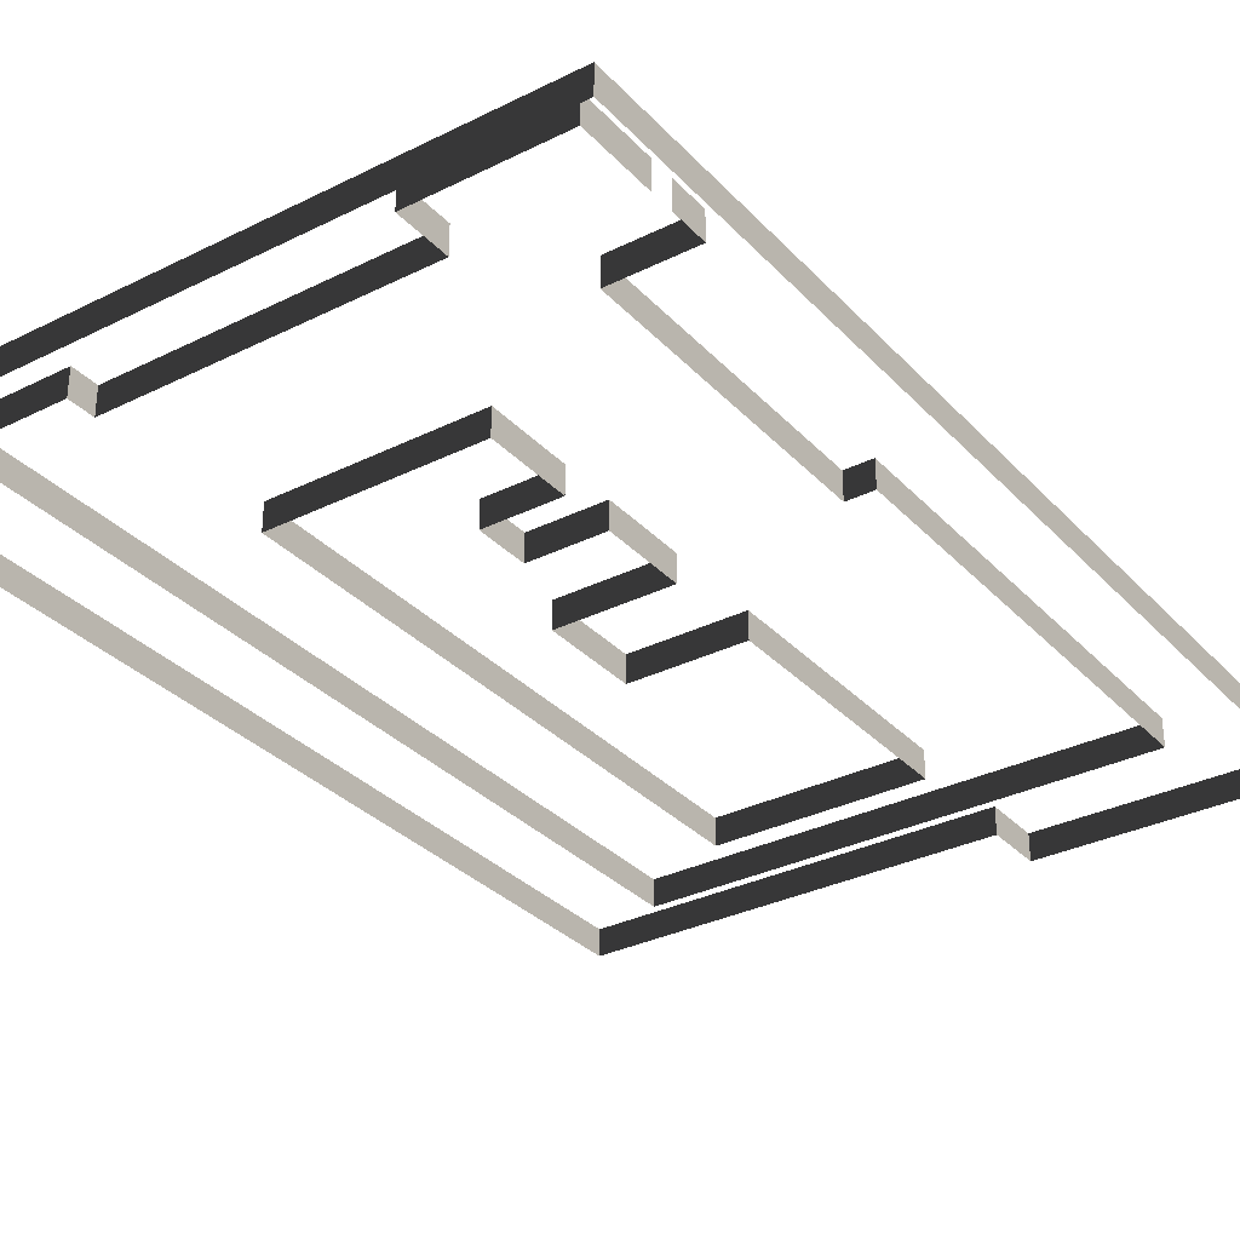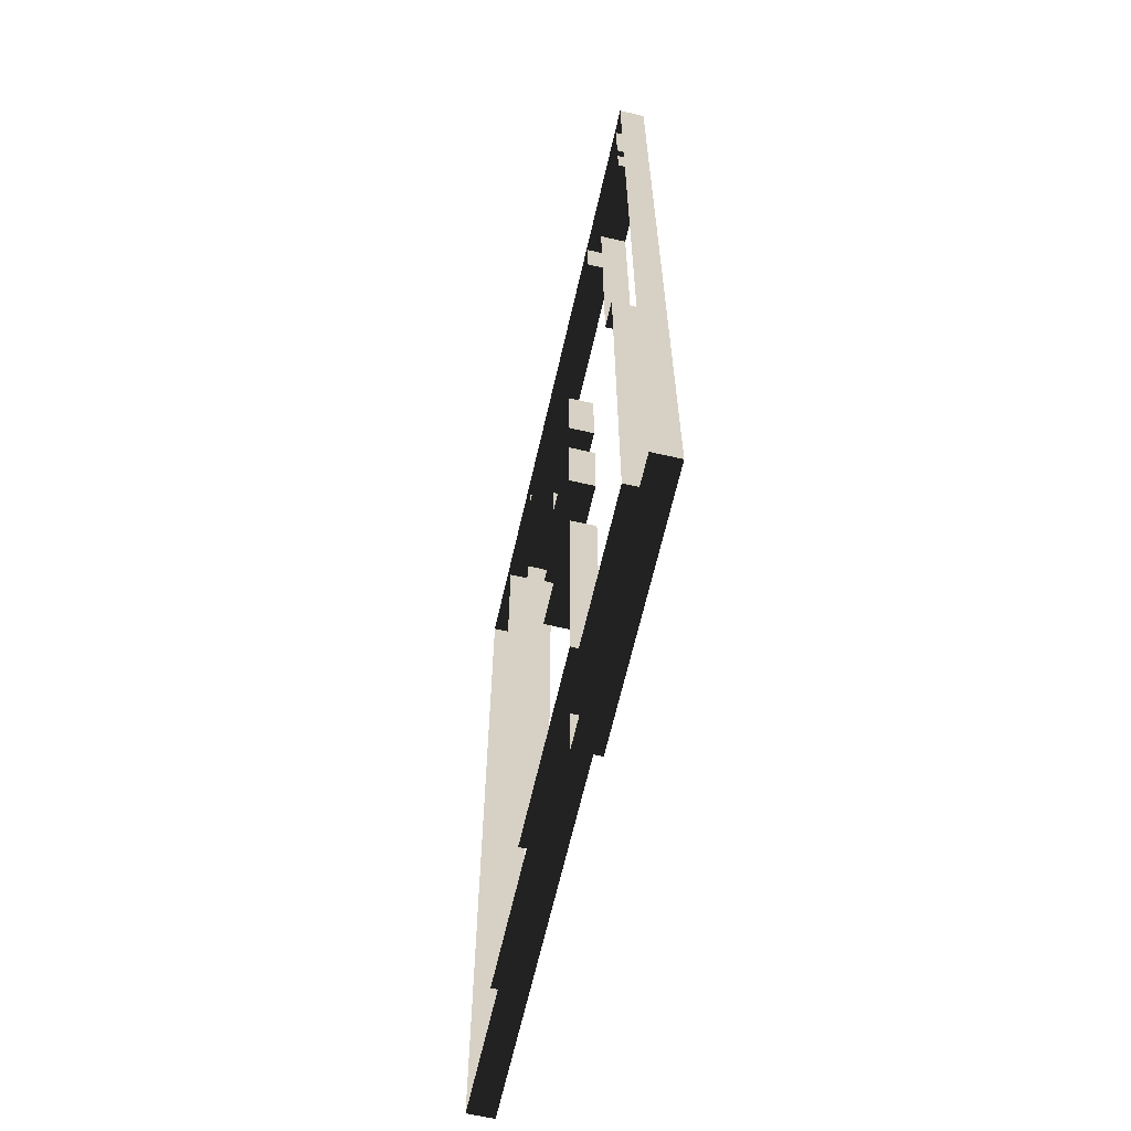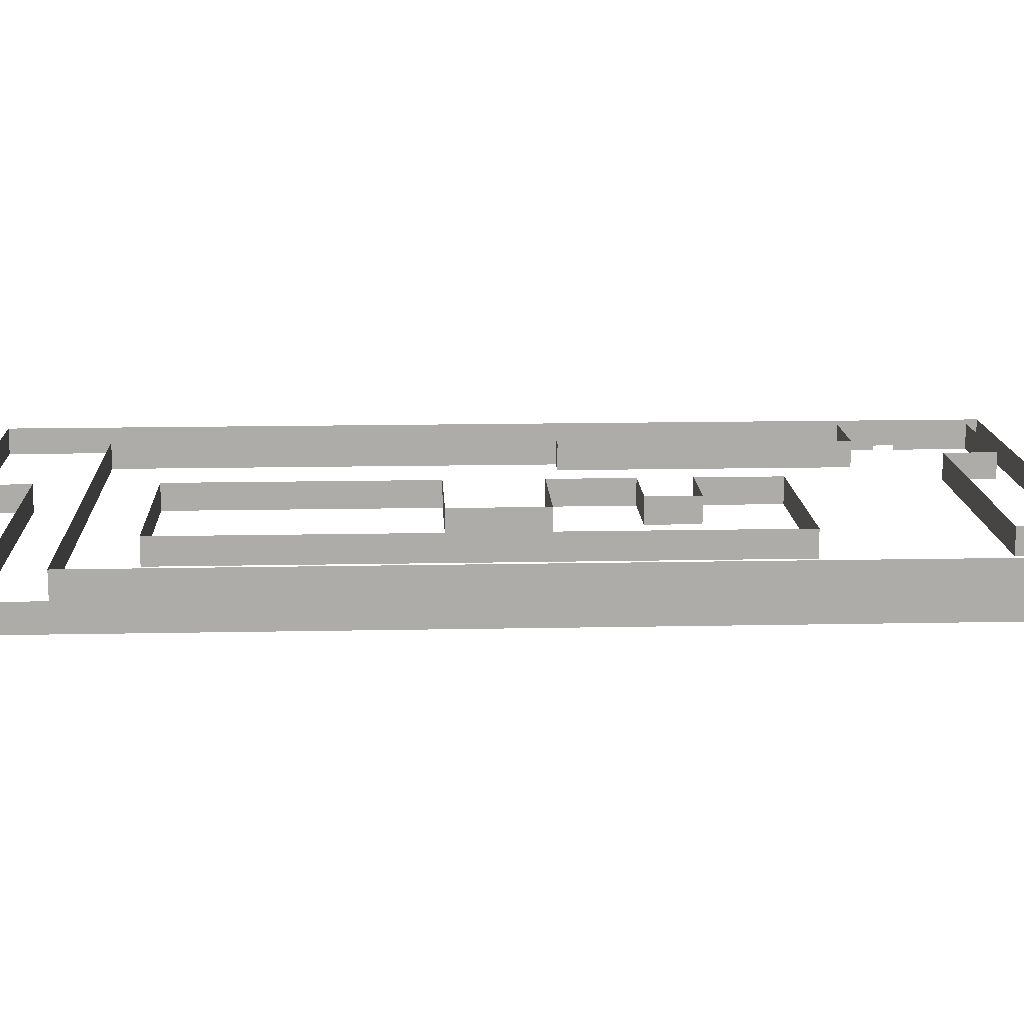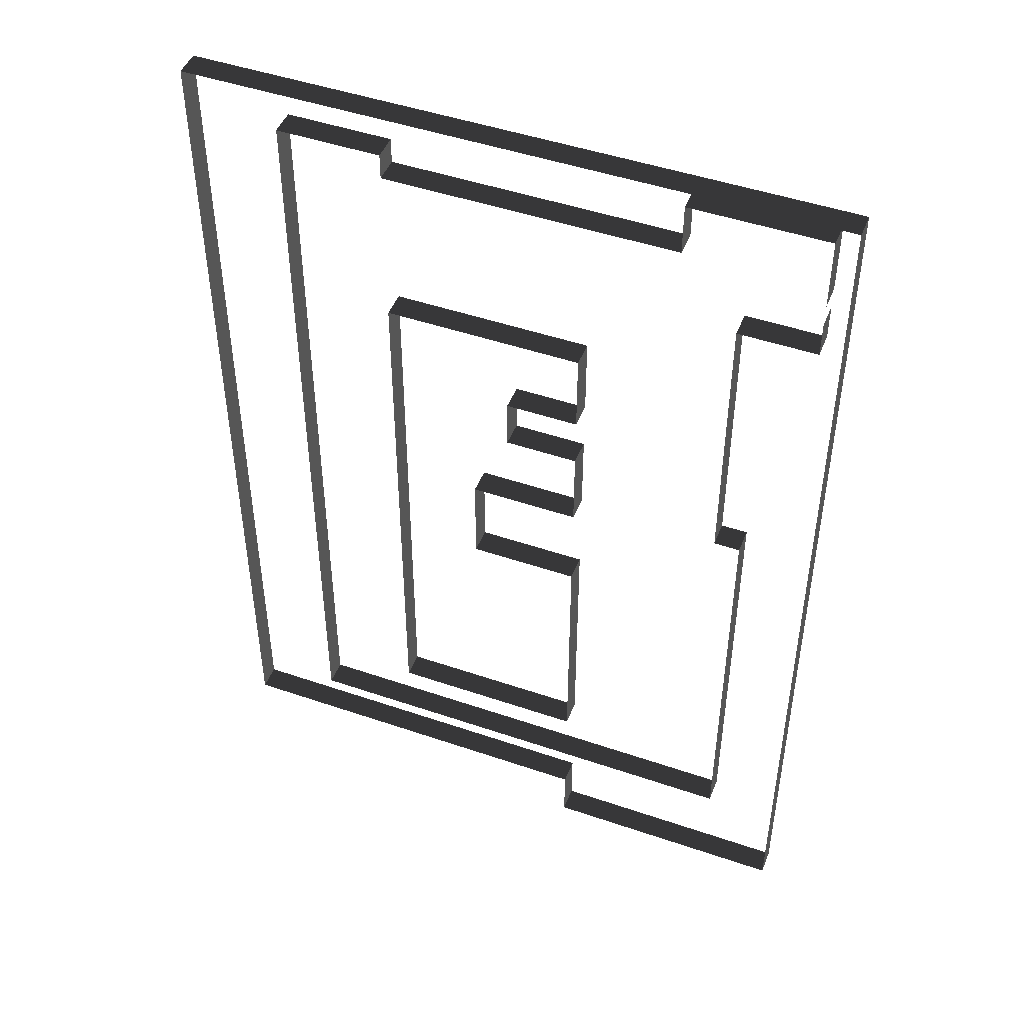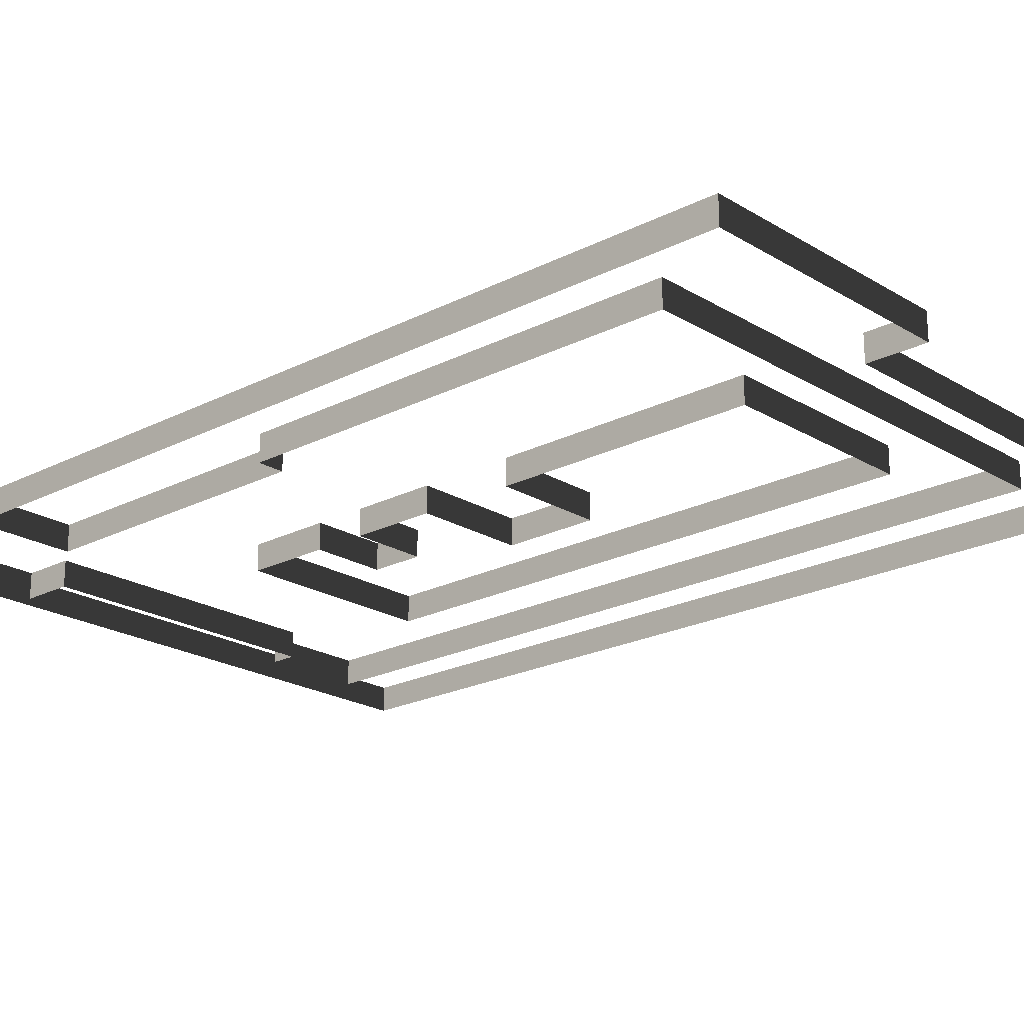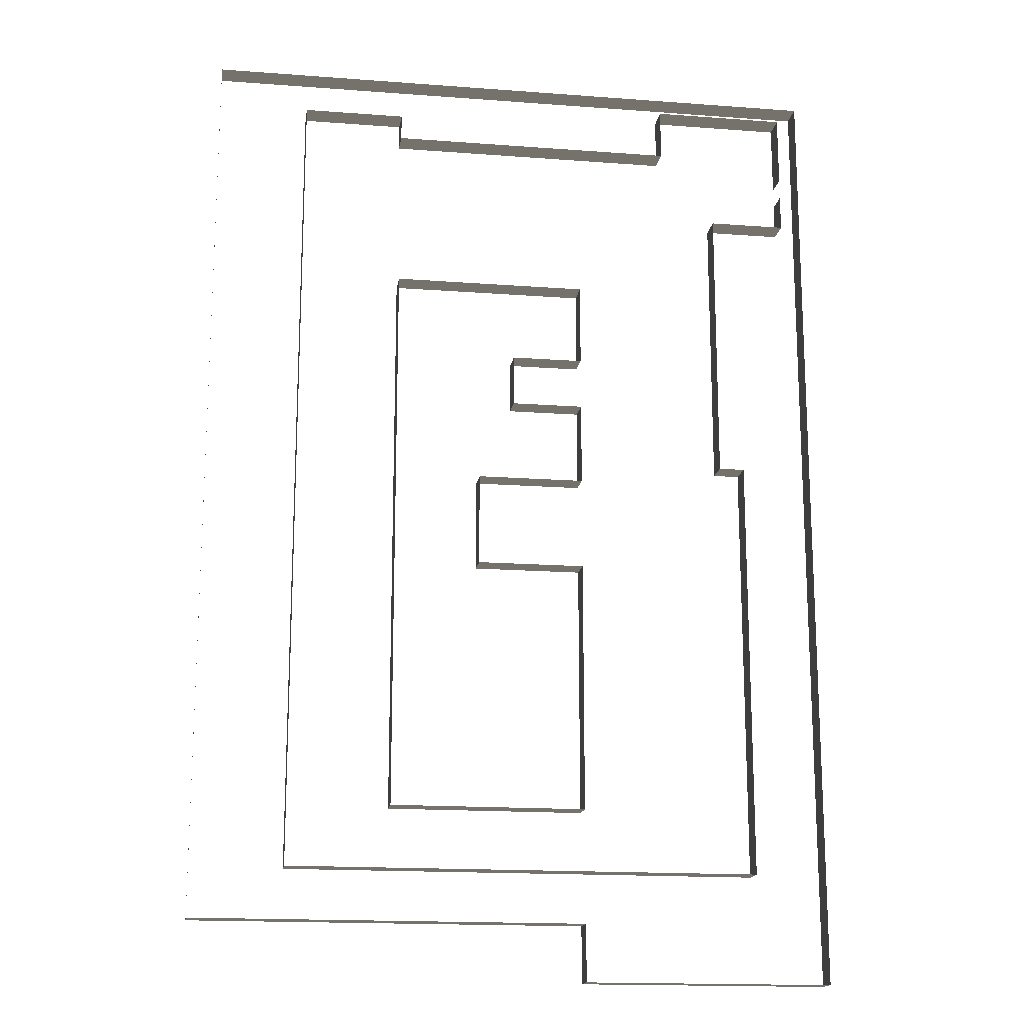
<metadata>
{"format":"obj","ext":"obj","renderer":"f3d","projection":"perspective","resolution":1024,"background":"white","views":[{"elev":-31.8,"azim":-145.0,"up":"+Z"},{"elev":-64.9,"azim":-102.9,"up":"+Y"},{"elev":13.6,"azim":87.3,"up":"+Z"},{"elev":47.4,"azim":-158.8,"up":"+Y"},{"elev":-21.1,"azim":-47.4,"up":"+Z"},{"elev":-16.6,"azim":171.3,"up":"+Y"}]}
</metadata>
<code>
v -0.2341 -0.5181 0
v -0.2341 0.3767 0
v -0.2341 0.3767 0.02392
v -0.2341 -0.5181 0.02392
v 0.3592 0.3767 0
v 0.3592 -0.4655 0
v 0.3592 -0.4655 0.02392
v 0.3592 0.3767 0.02392
v -0.215 0.3623 0
v -0.215 0.2953 0
v -0.215 0.2953 0.02392
v -0.215 0.3623 0.02392
v -0.09057 0.3144 0
v -0.09057 0.3623 0
v -0.09057 0.3623 0.02392
v -0.09057 0.3144 0.02392
v 0.1774 0.3384 0
v 0.1774 0.3144 0
v 0.1774 0.3144 0.02392
v 0.1774 0.3384 0.02392
v 0.2731 -0.4176 0
v 0.2731 0.3384 0
v 0.2731 0.3384 0.02392
v 0.2731 -0.4176 0.02392
v -0.215 0.2762 0
v -0.215 0.2427 0
v -0.215 0.2427 0.02392
v -0.215 0.2762 0.02392
v -0.1432 0.2427 0
v -0.1432 -0.02048 0
v -0.1432 -0.02048 0.02392
v -0.1432 0.2427 0.02392
v -0.00445 0.1613 0
v -0.00445 0.08478 0
v -0.00445 0.08478 0.02392
v -0.00445 0.1613 0.02392
v 0.1774 -0.3602 0
v 0.1774 0.1613 0
v 0.1774 0.1613 0.02392
v 0.1774 -0.3602 0.02392
v 0.06254 0.08478 0
v 0.06254 0.03694 0
v 0.06254 0.03694 0.02392
v 0.06254 0.08478 0.02392
v -0.00445 0.03694 0
v -0.00445 -0.03962 0
v -0.00445 -0.03962 0.02392
v -0.00445 0.03694 0.02392
v -0.1671 -0.02048 0
v -0.1671 -0.4176 0
v -0.1671 -0.4176 0.02392
v -0.1671 -0.02048 0.02392
v 0.09603 -0.03962 0
v 0.09603 -0.1257 0
v 0.09603 -0.1257 0.02392
v 0.09603 -0.03962 0.02392
v -0.00445 -0.1257 0
v -0.00445 -0.3602 0
v -0.00445 -0.3602 0.02392
v -0.00445 -0.1257 0.02392
v -0.00445 -0.4655 0
v -0.00445 -0.5181 0
v -0.00445 -0.5181 0.02392
v -0.00445 -0.4655 0.02392
v -0.2341 0.3767 0
v 0.3592 0.3767 0
v 0.3592 0.3767 0.02392
v -0.2341 0.3767 0.02392
v -0.09057 0.3623 0
v -0.215 0.3623 0
v -0.215 0.3623 0.02392
v -0.09057 0.3623 0.02392
v 0.2731 0.3384 0
v 0.1774 0.3384 0
v 0.1774 0.3384 0.02392
v 0.2731 0.3384 0.02392
v 0.1774 0.3144 0
v -0.09057 0.3144 0
v -0.09057 0.3144 0.02392
v 0.1774 0.3144 0.02392
v -0.215 0.2427 0
v -0.1432 0.2427 0
v -0.1432 0.2427 0.02392
v -0.215 0.2427 0.02392
v 0.1774 0.1613 0
v -0.00445 0.1613 0
v -0.00445 0.1613 0.02392
v 0.1774 0.1613 0.02392
v -0.00445 0.08478 0
v 0.06254 0.08478 0
v 0.06254 0.08478 0.02392
v -0.00445 0.08478 0.02392
v 0.06254 0.03694 0
v -0.00445 0.03694 0
v -0.00445 0.03694 0.02392
v 0.06254 0.03694 0.02392
v -0.1432 -0.02048 0
v -0.1671 -0.02048 0
v -0.1671 -0.02048 0.02392
v -0.1432 -0.02048 0.02392
v -0.00445 -0.03962 0
v 0.09603 -0.03962 0
v 0.09603 -0.03962 0.02392
v -0.00445 -0.03962 0.02392
v 0.09603 -0.1257 0
v -0.00445 -0.1257 0
v -0.00445 -0.1257 0.02392
v 0.09603 -0.1257 0.02392
v -0.00445 -0.3602 0
v 0.1774 -0.3602 0
v 0.1774 -0.3602 0.02392
v -0.00445 -0.3602 0.02392
v -0.1671 -0.4176 0
v 0.2731 -0.4176 0
v 0.2731 -0.4176 0.02392
v -0.1671 -0.4176 0.02392
v 0.3592 -0.4655 0
v -0.00445 -0.4655 0
v -0.00445 -0.4655 0.02392
v 0.3592 -0.4655 0.02392
v -0.00445 -0.5181 0
v -0.2341 -0.5181 0
v -0.2341 -0.5181 0.02392
v -0.00445 -0.5181 0.02392
o wall_0
f 1 2 3
f 1 3 4
o wall_1
f 5 6 7
f 5 7 8
o wall_2
f 9 10 11
f 9 11 12
o wall_3
f 13 14 15
f 13 15 16
o wall_4
f 17 18 19
f 17 19 20
o wall_5
f 21 22 23
f 21 23 24
o wall_6
f 25 26 27
f 25 27 28
o wall_7
f 29 30 31
f 29 31 32
o wall_8
f 33 34 35
f 33 35 36
o wall_9
f 37 38 39
f 37 39 40
o wall_10
f 41 42 43
f 41 43 44
o wall_11
f 45 46 47
f 45 47 48
o wall_12
f 49 50 51
f 49 51 52
o wall_13
f 53 54 55
f 53 55 56
o wall_14
f 57 58 59
f 57 59 60
o wall_15
f 61 62 63
f 61 63 64
o wall_16
f 65 66 67
f 65 67 68
o wall_17
f 69 70 71
f 69 71 72
o wall_18
f 73 74 75
f 73 75 76
o wall_19
f 77 78 79
f 77 79 80
o wall_20
f 81 82 83
f 81 83 84
o wall_21
f 85 86 87
f 85 87 88
o wall_22
f 89 90 91
f 89 91 92
o wall_23
f 93 94 95
f 93 95 96
o wall_24
f 97 98 99
f 97 99 100
o wall_25
f 101 102 103
f 101 103 104
o wall_26
f 105 106 107
f 105 107 108
o wall_27
f 109 110 111
f 109 111 112
o wall_28
f 113 114 115
f 113 115 116
o wall_29
f 117 118 119
f 117 119 120
o wall_30
f 121 122 123
f 121 123 124

</code>
